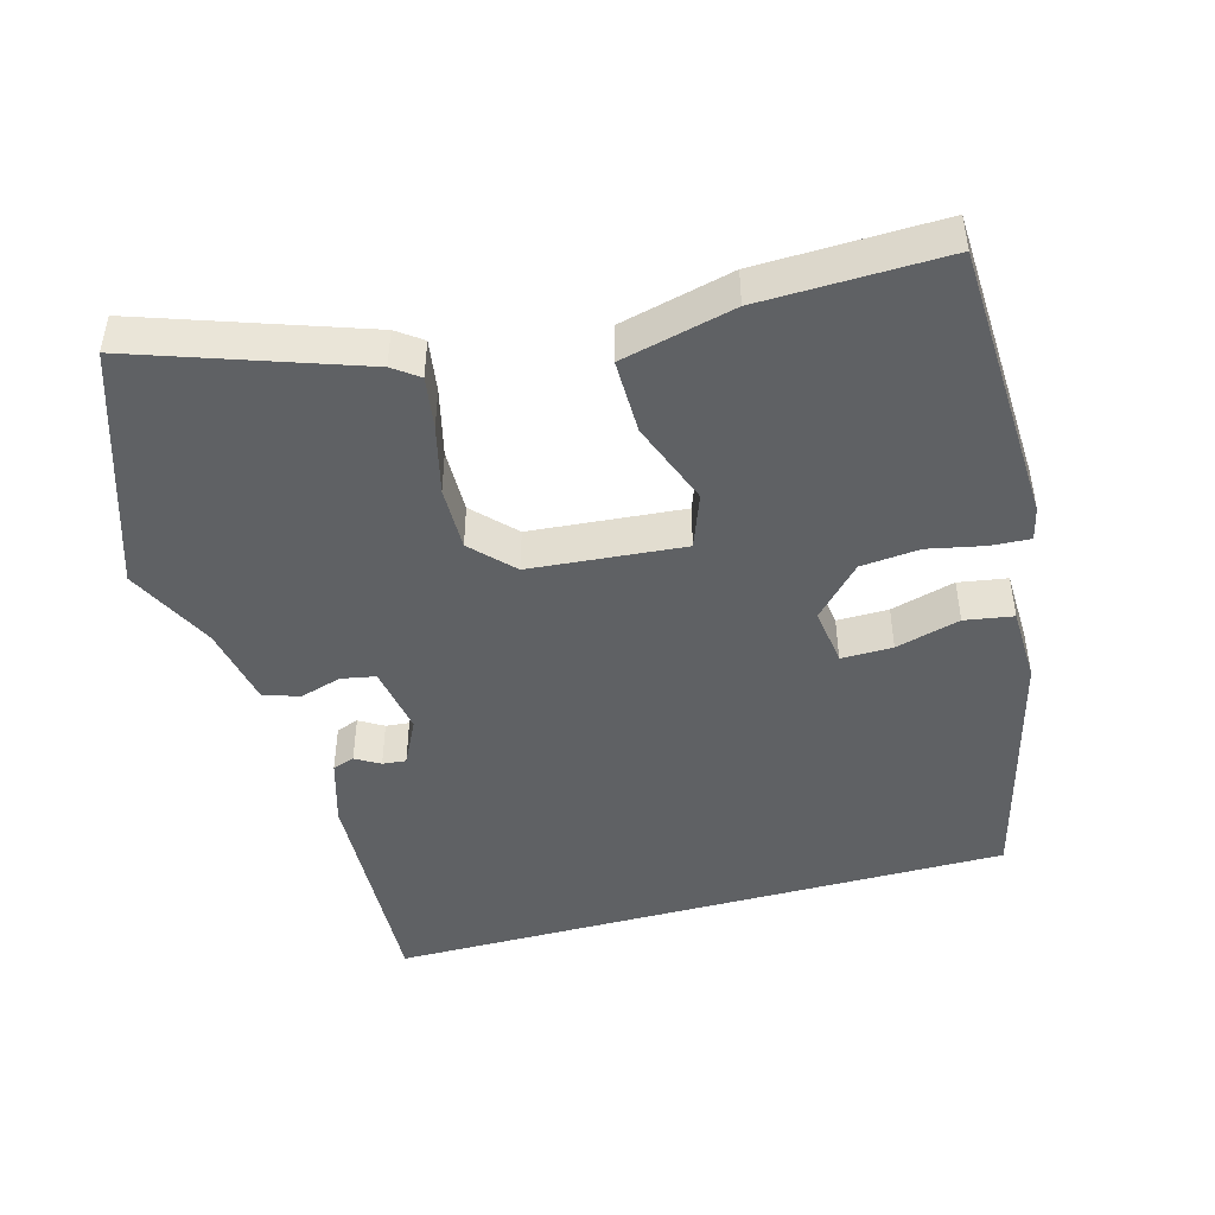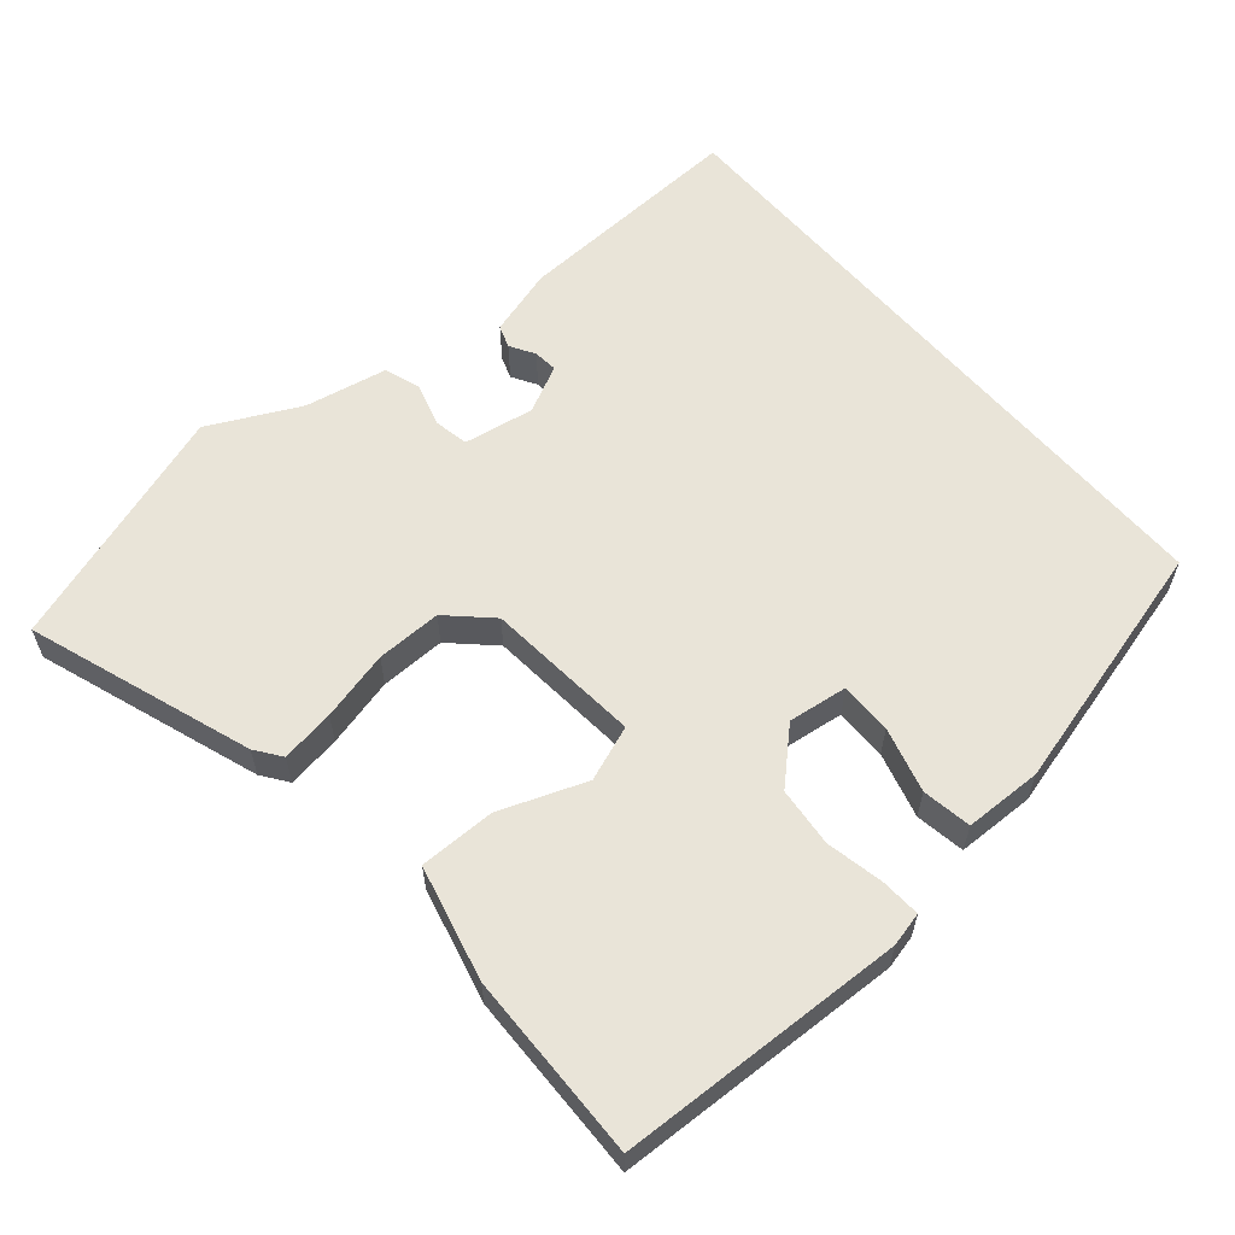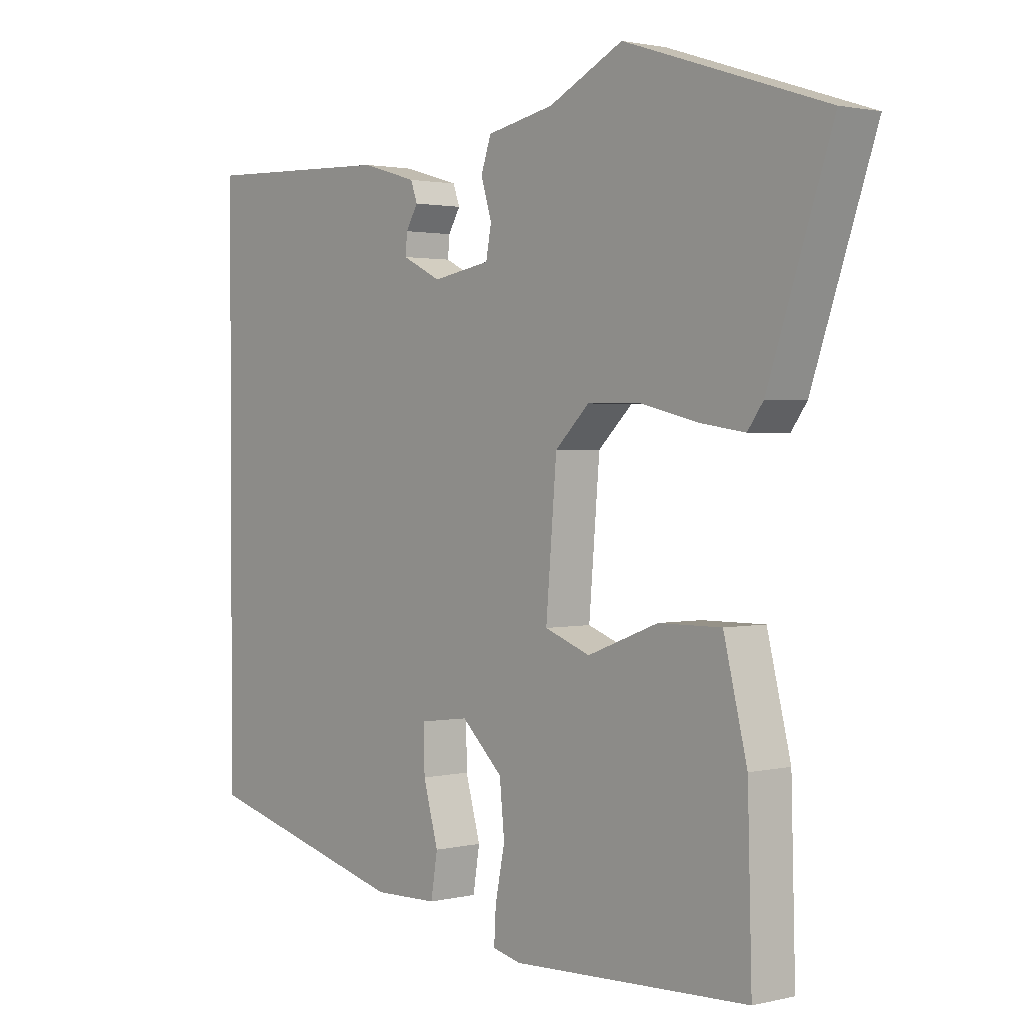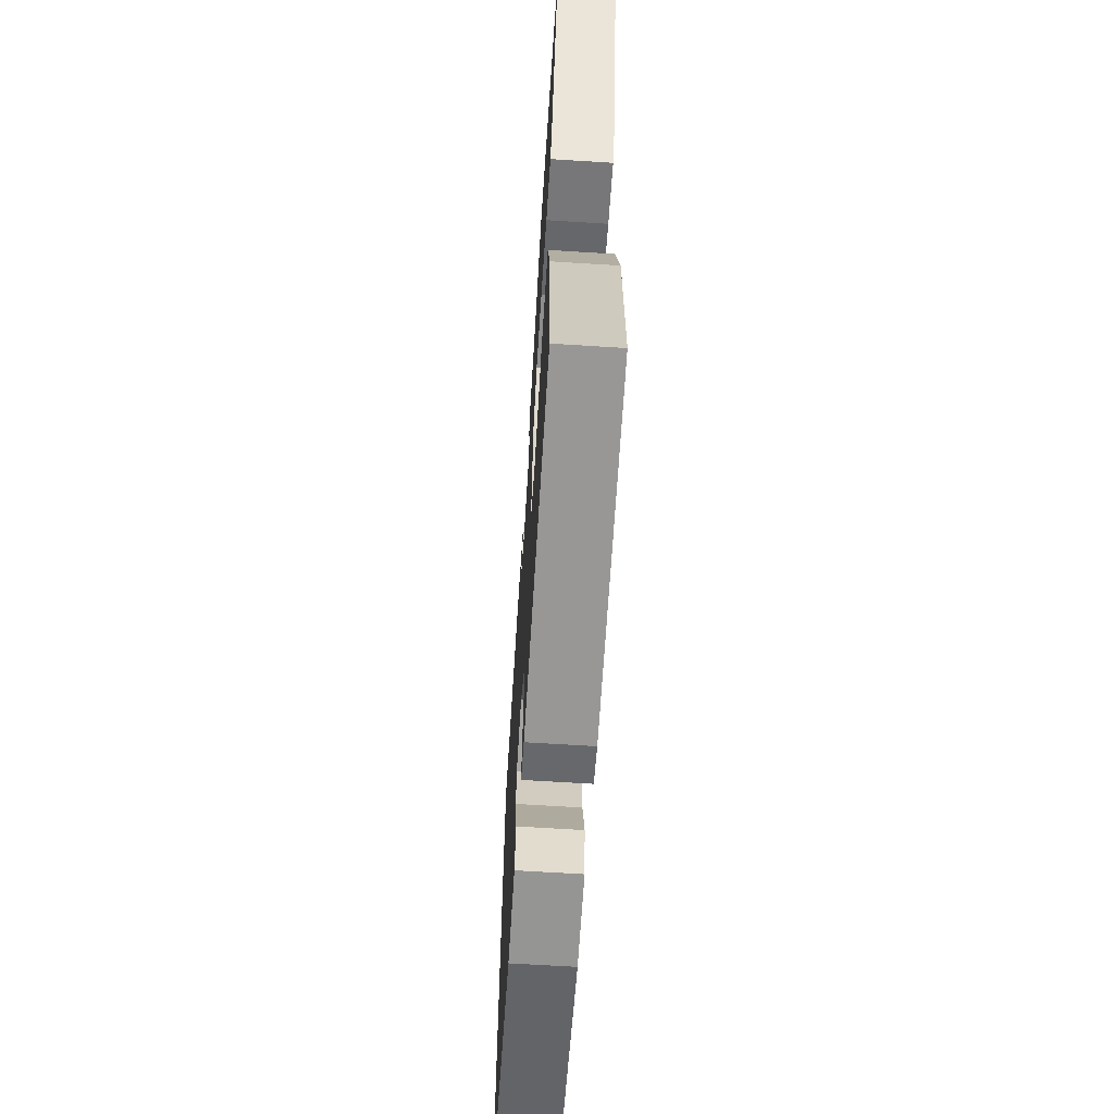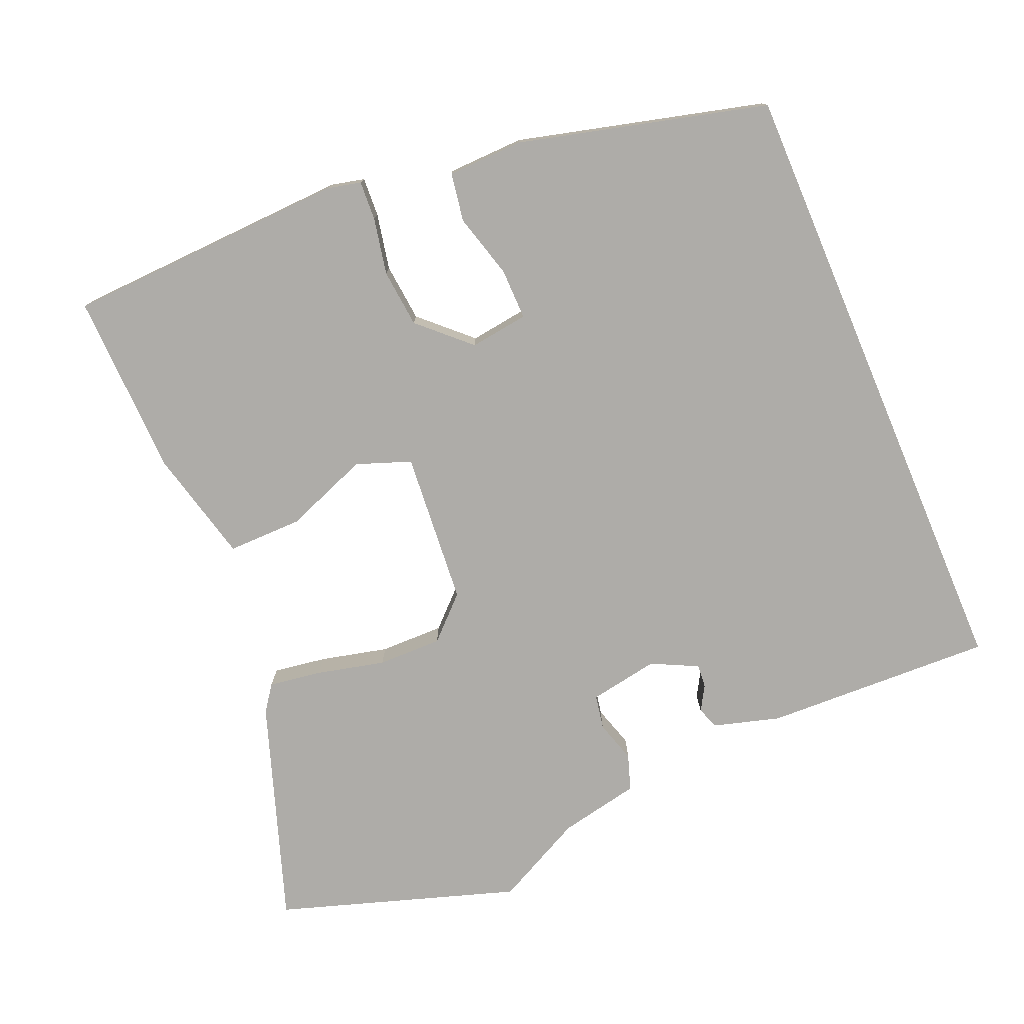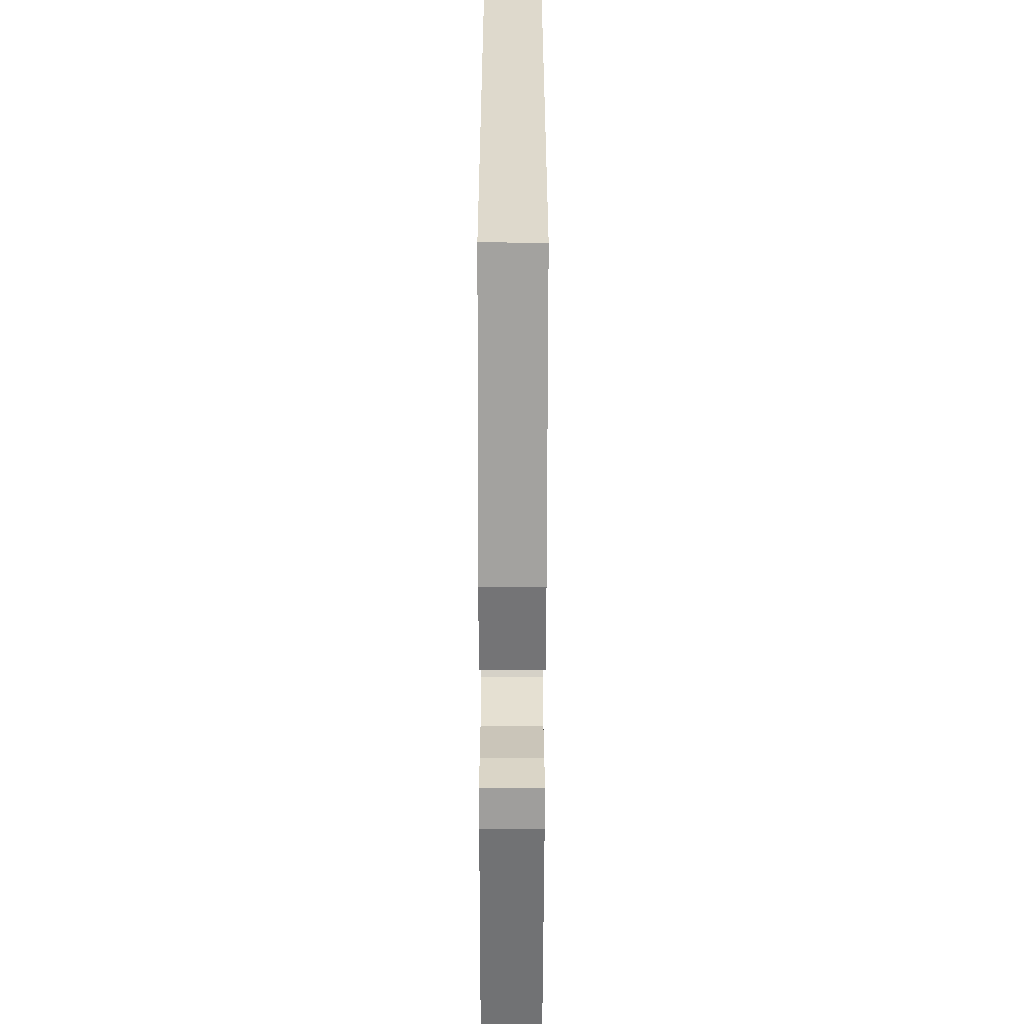
<metadata>
{"format":"obj","ext":"obj","renderer":"f3d","projection":"perspective","resolution":1024,"background":"white","views":[{"elev":-46.3,"azim":105.3,"up":"+Y"},{"elev":60.2,"azim":139.3,"up":"+Y"},{"elev":1.7,"azim":49.6,"up":"+Z"},{"elev":-65.7,"azim":86.4,"up":"+Z"},{"elev":-76.8,"azim":-157.0,"up":"+Y"},{"elev":-57.9,"azim":-90.1,"up":"+Z"}]}
</metadata>
<code>
v 0.309 0.07 0.562
v 0.644 0.07 0.453
v 0.538 0.07 0.144
v 0.512 0.07 0.108
v 0.438 0.07 0.119
v 0.342 0.07 0.142
v 0.252 0.07 0.143
v 0.195 0.07 0.088
v 0.177 0.07 -0.127
v 0.253 0.07 -0.155
v 0.371 0.07 -0.11
v 0.476 0.07 -0.109
v 0.515 0.07 -0.267
v 0.522 0.07 -0.525
v 0.126 0.07 -0.542
v 0.079 0.07 -0.531
v 0.082 0.07 -0.476
v 0.098 0.07 -0.397
v 0.09 0.07 -0.315
v 0.021 0.07 -0.25
v -0.061 0.07 -0.261
v -0.06 0.07 -0.333
v -0.035 0.07 -0.423
v -0.046 0.07 -0.491
v -0.153 0.07 -0.494
v -0.5 0.07 -0.404
v -0.5 0.07 0.472
v -0.179 0.07 0.46
v -0.086 0.07 0.433
v -0.075 0.07 0.402
v -0.095 0.07 0.368
v -0.098 0.07 0.335
v -0.033 0.07 0.303
v 0.064 0.07 0.32
v 0.073 0.07 0.368
v 0.055 0.07 0.427
v 0.072 0.07 0.477
v 0.185 0.07 0.5
v 0.309 0 0.562
v 0.644 0 0.453
v 0.538 0 0.144
v 0.512 0 0.108
v 0.438 0 0.119
v 0.342 0 0.142
v 0.252 0 0.143
v 0.195 0 0.088
v 0.177 0 -0.127
v 0.253 0 -0.155
v 0.371 0 -0.11
v 0.476 0 -0.109
v 0.515 0 -0.267
v 0.522 0 -0.525
v 0.126 0 -0.542
v 0.079 0 -0.531
v 0.082 0 -0.476
v 0.098 0 -0.397
v 0.09 0 -0.315
v 0.021 0 -0.25
v -0.061 0 -0.261
v -0.06 0 -0.333
v -0.035 0 -0.423
v -0.046 0 -0.491
v -0.153 0 -0.494
v -0.5 0 -0.404
v -0.5 0 0.472
v -0.179 0 0.46
v -0.086 0 0.433
v -0.075 0 0.402
v -0.095 0 0.368
v -0.098 0 0.335
v -0.033 0 0.303
v 0.064 0 0.32
v 0.073 0 0.368
v 0.055 0 0.427
v 0.072 0 0.477
v 0.185 0 0.5
f 35 36 37 38
f 34 35 38 1
f 28 29 30 31
f 28 31 32
f 27 28 32
f 26 27 32 33
f 22 23 24 25
f 21 22 25 26
f 15 16 17 18
f 15 18 19
f 14 15 19
f 13 14 19 20
f 10 11 12 13
f 9 10 13 20
f 3 4 5 6
f 3 6 7
f 34 1 2 3
f 34 3 7
f 21 26 33 34
f 8 9 20 21
f 8 21 34
f 7 8 34
f 76 75 74 73
f 39 76 73 72
f 69 68 67 66
f 70 69 66
f 70 66 65
f 71 70 65 64
f 63 62 61 60
f 64 63 60 59
f 56 55 54 53
f 57 56 53
f 57 53 52
f 58 57 52 51
f 51 50 49 48
f 58 51 48 47
f 44 43 42 41
f 45 44 41
f 41 40 39 72
f 45 41 72
f 72 71 64 59
f 59 58 47 46
f 72 59 46
f 72 46 45
f 1 39 40 2
f 2 40 41 3
f 3 41 42 4
f 4 42 43 5
f 5 43 44 6
f 6 44 45 7
f 7 45 46 8
f 8 46 47 9
f 9 47 48 10
f 10 48 49 11
f 11 49 50 12
f 12 50 51 13
f 13 51 52 14
f 14 52 53 15
f 15 53 54 16
f 16 54 55 17
f 17 55 56 18
f 18 56 57 19
f 19 57 58 20
f 20 58 59 21
f 21 59 60 22
f 22 60 61 23
f 23 61 62 24
f 24 62 63 25
f 25 63 64 26
f 26 64 65 27
f 27 65 66 28
f 28 66 67 29
f 29 67 68 30
f 30 68 69 31
f 31 69 70 32
f 32 70 71 33
f 33 71 72 34
f 34 72 73 35
f 35 73 74 36
f 36 74 75 37
f 37 75 76 38
f 38 76 39 1

</code>
